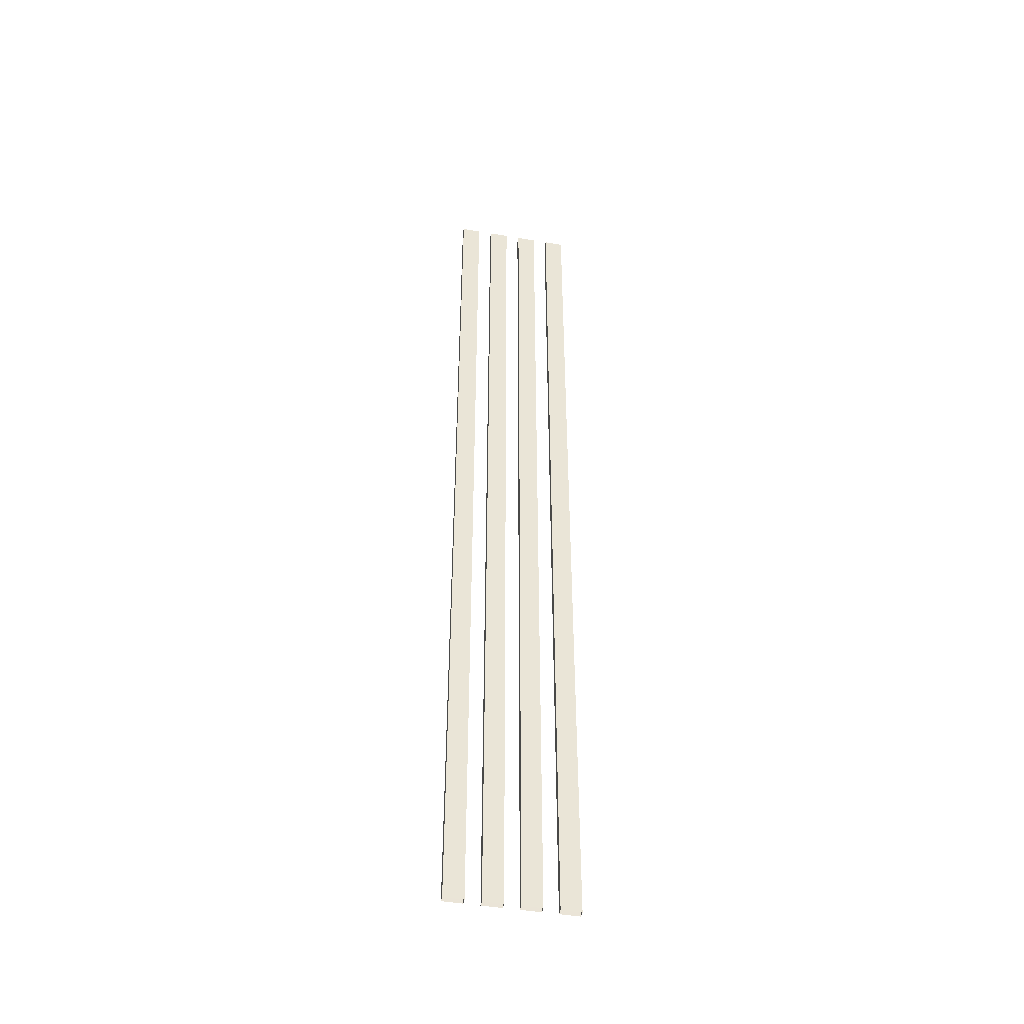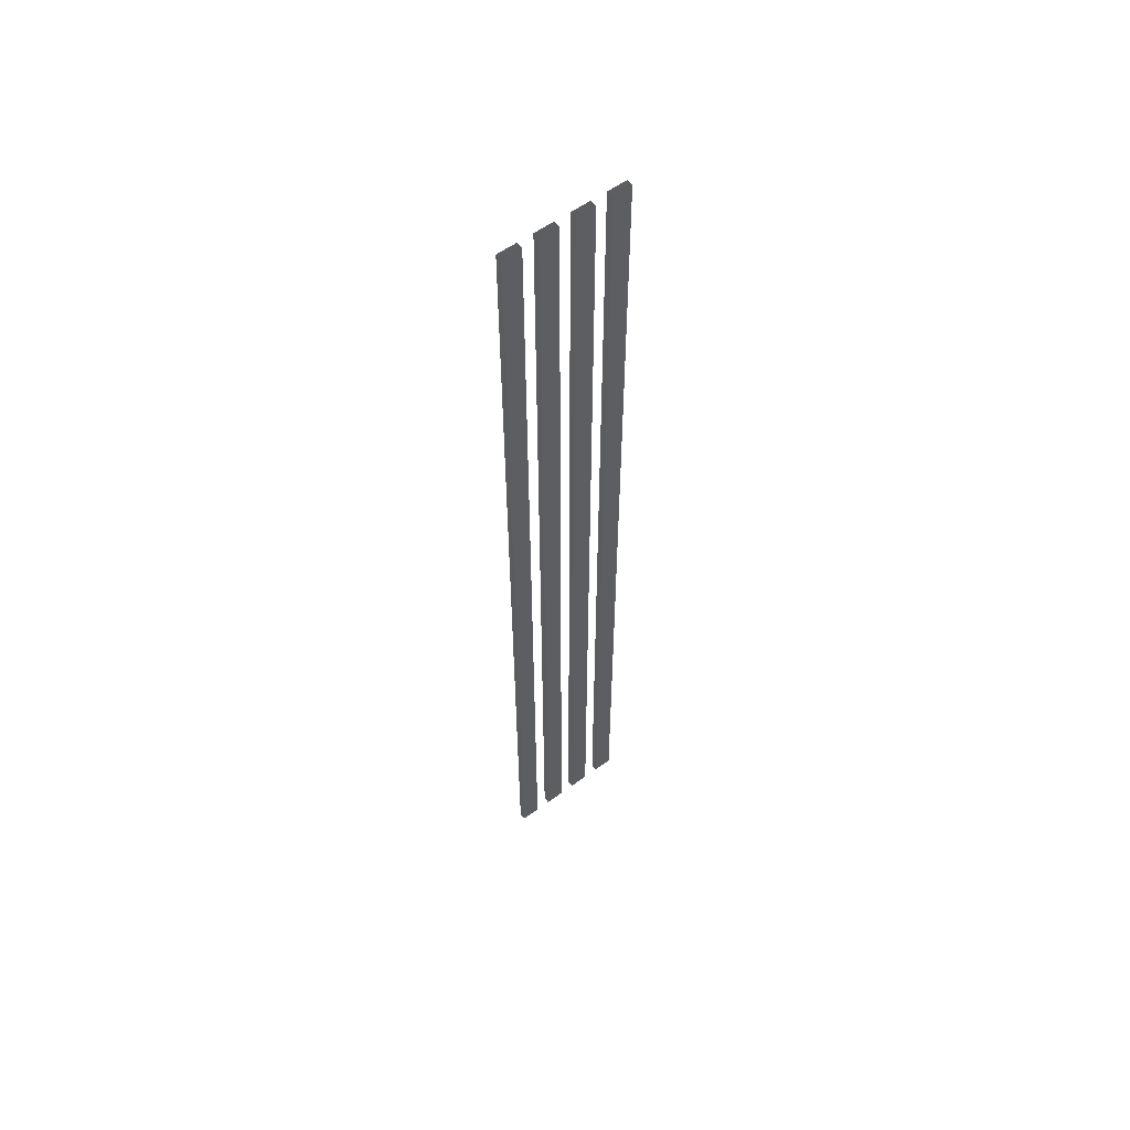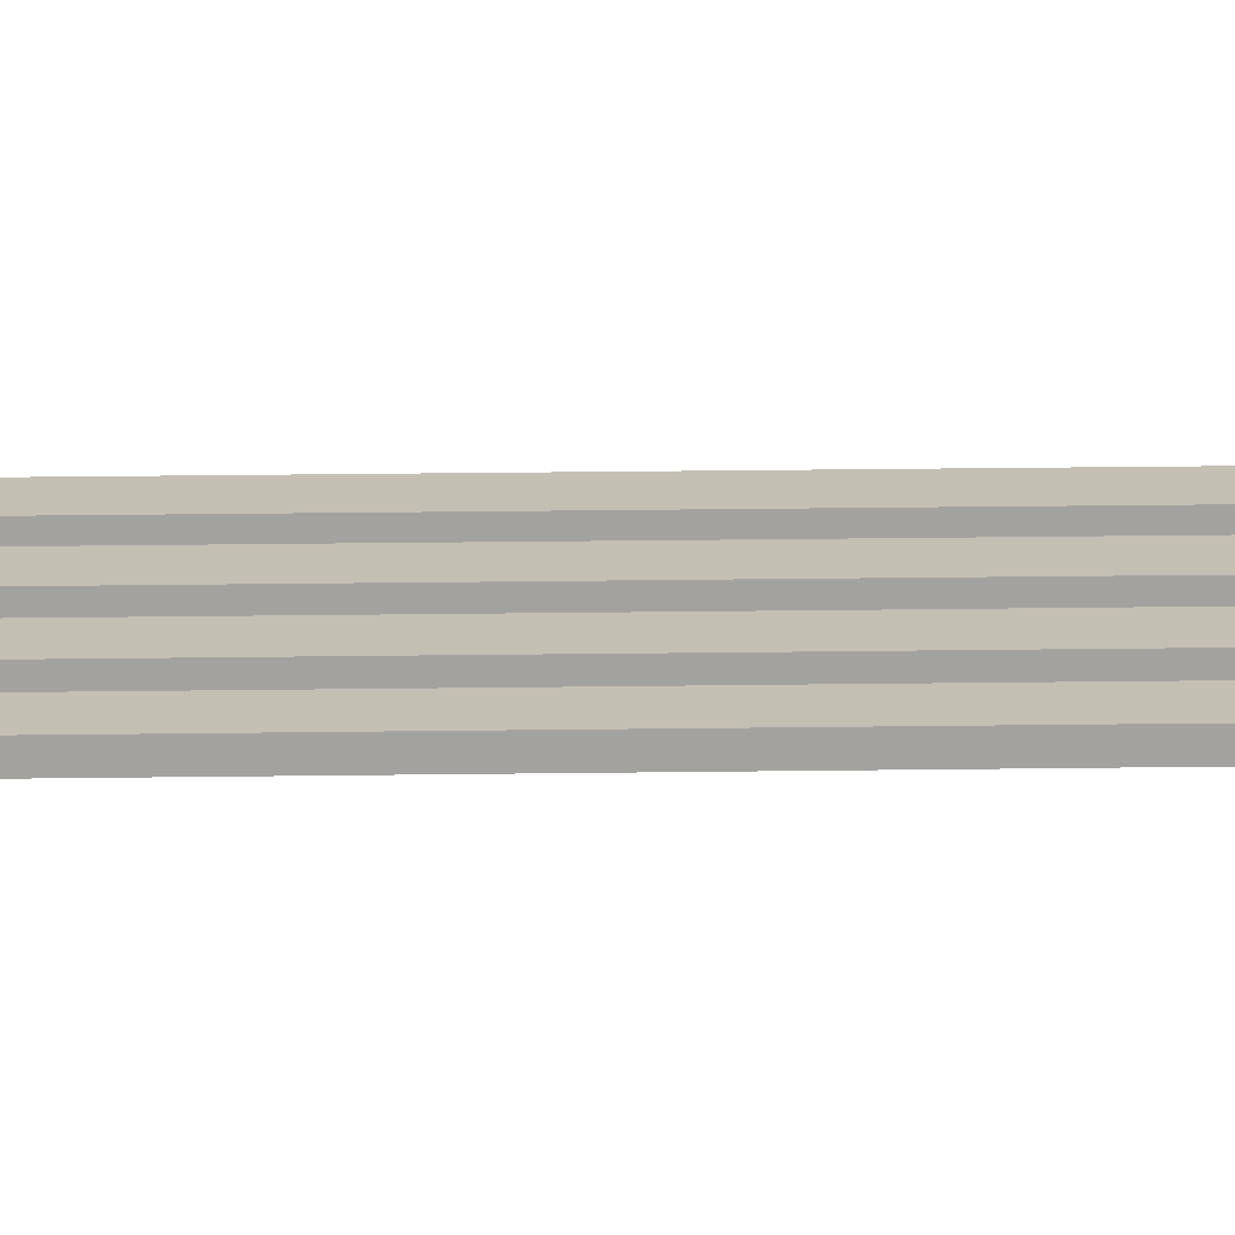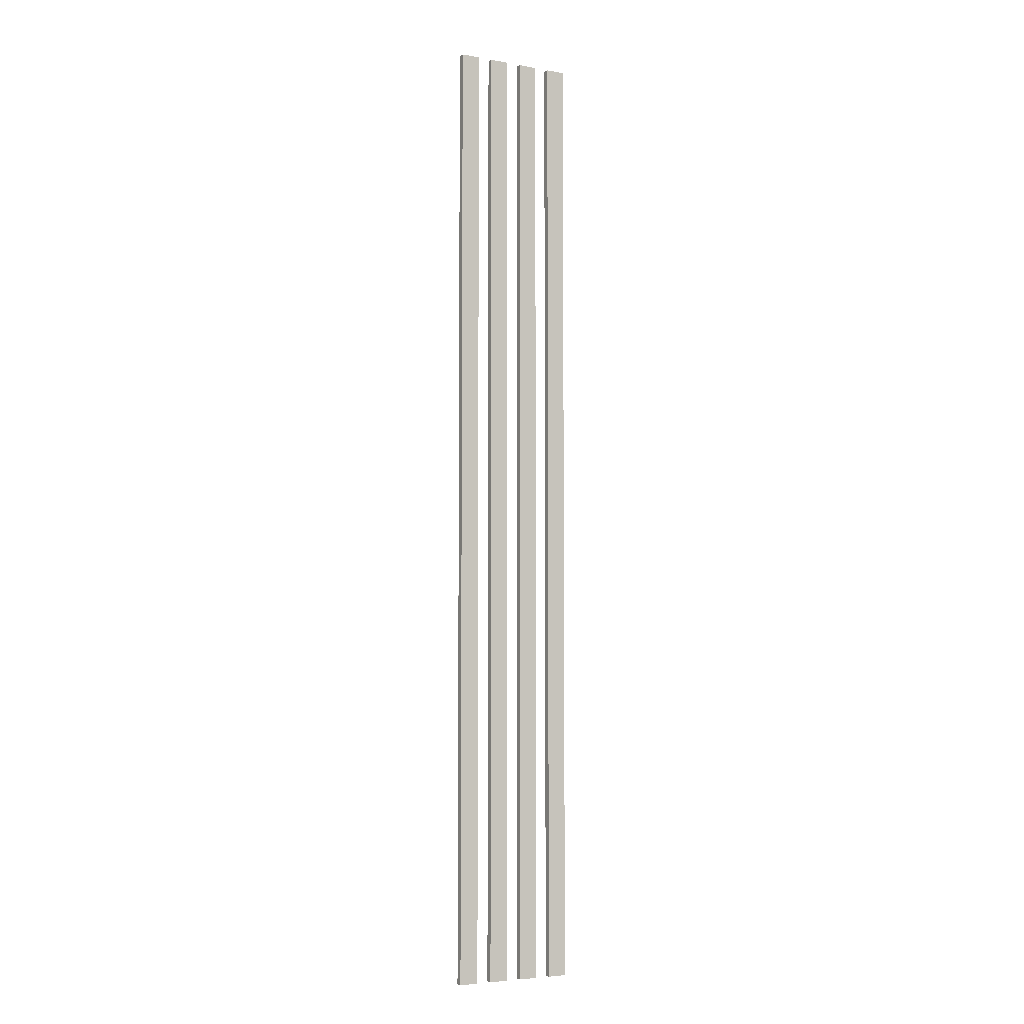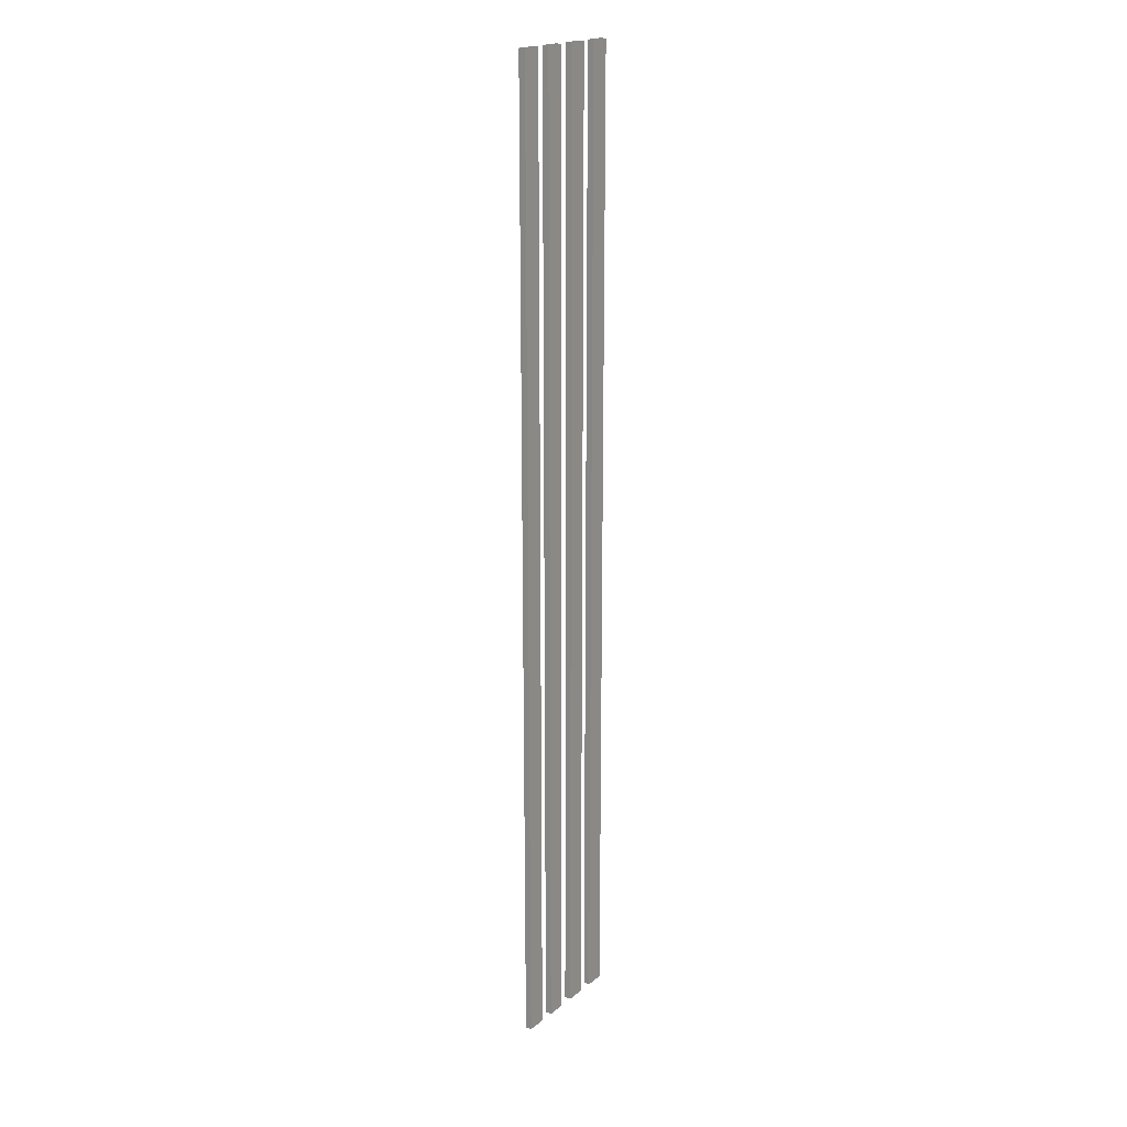
<metadata>
{"format":"obj","ext":"obj","renderer":"f3d","projection":"perspective","resolution":1024,"background":"white","views":[{"elev":-45.3,"azim":168.8,"up":"+Z"},{"elev":57.7,"azim":-37.1,"up":"+Z"},{"elev":17.8,"azim":88.2,"up":"+Y"},{"elev":-5.0,"azim":150.8,"up":"+Z"},{"elev":19.7,"azim":125.2,"up":"+Z"}]}
</metadata>
<code>
v -0.1498 -0.8578 1.177
v -0.1025 -0.8578 1.177
v -0.1025 -0.8578 -1.177
v -0.1498 -0.8578 -1.177
v -0.1025 -0.8578 1.177
v -0.1025 -0.8421 1.177
v -0.1025 -0.8421 -1.177
v -0.1025 -0.8578 -1.177
v -0.1025 -0.8421 1.177
v -0.1498 -0.8421 1.177
v -0.1498 -0.8421 -1.177
v -0.1025 -0.8421 -1.177
v -0.1498 -0.8421 1.177
v -0.1498 -0.8578 1.177
v -0.1498 -0.8578 -1.177
v -0.1498 -0.8421 -1.177
v -0.06571 -0.8578 1.177
v -0.01839 -0.8578 1.177
v -0.01839 -0.8578 -1.177
v -0.06571 -0.8578 -1.177
v -0.01839 -0.8578 1.177
v -0.01839 -0.8421 1.177
v -0.01839 -0.8421 -1.177
v -0.01839 -0.8578 -1.177
v -0.01839 -0.8421 1.177
v -0.06571 -0.8421 1.177
v -0.06571 -0.8421 -1.177
v -0.01839 -0.8421 -1.177
v -0.06571 -0.8421 1.177
v -0.06571 -0.8578 1.177
v -0.06571 -0.8578 -1.177
v -0.06571 -0.8421 -1.177
v 0.01838 -0.8578 1.177
v 0.0657 -0.8578 1.177
v 0.0657 -0.8578 -1.177
v 0.01838 -0.8578 -1.177
v 0.0657 -0.8578 1.177
v 0.0657 -0.8421 1.177
v 0.0657 -0.8421 -1.177
v 0.0657 -0.8578 -1.177
v 0.0657 -0.8421 1.177
v 0.01838 -0.8421 1.177
v 0.01838 -0.8421 -1.177
v 0.0657 -0.8421 -1.177
v 0.01838 -0.8421 1.177
v 0.01838 -0.8578 1.177
v 0.01838 -0.8578 -1.177
v 0.01838 -0.8421 -1.177
v 0.1025 -0.8578 1.177
v 0.1498 -0.8578 1.177
v 0.1498 -0.8578 -1.177
v 0.1025 -0.8578 -1.177
v 0.1498 -0.8578 1.177
v 0.1498 -0.8421 1.177
v 0.1498 -0.8421 -1.177
v 0.1498 -0.8578 -1.177
v 0.1498 -0.8421 1.177
v 0.1025 -0.8421 1.177
v 0.1025 -0.8421 -1.177
v 0.1498 -0.8421 -1.177
v 0.1025 -0.8421 1.177
v 0.1025 -0.8578 1.177
v 0.1025 -0.8578 -1.177
v 0.1025 -0.8421 -1.177
g PREF_props_top_lamp_01_(1)_2685_114
f 1 3 2
f 1 4 3
f 5 7 6
f 5 8 7
f 9 11 10
f 9 12 11
f 13 15 14
f 13 16 15
f 17 19 18
f 17 20 19
f 21 23 22
f 21 24 23
f 25 27 26
f 25 28 27
f 29 31 30
f 29 32 31
f 33 35 34
f 33 36 35
f 37 39 38
f 37 40 39
f 41 43 42
f 41 44 43
f 45 47 46
f 45 48 47
f 49 51 50
f 49 52 51
f 53 55 54
f 53 56 55
f 57 59 58
f 57 60 59
f 61 63 62
f 61 64 63

</code>
